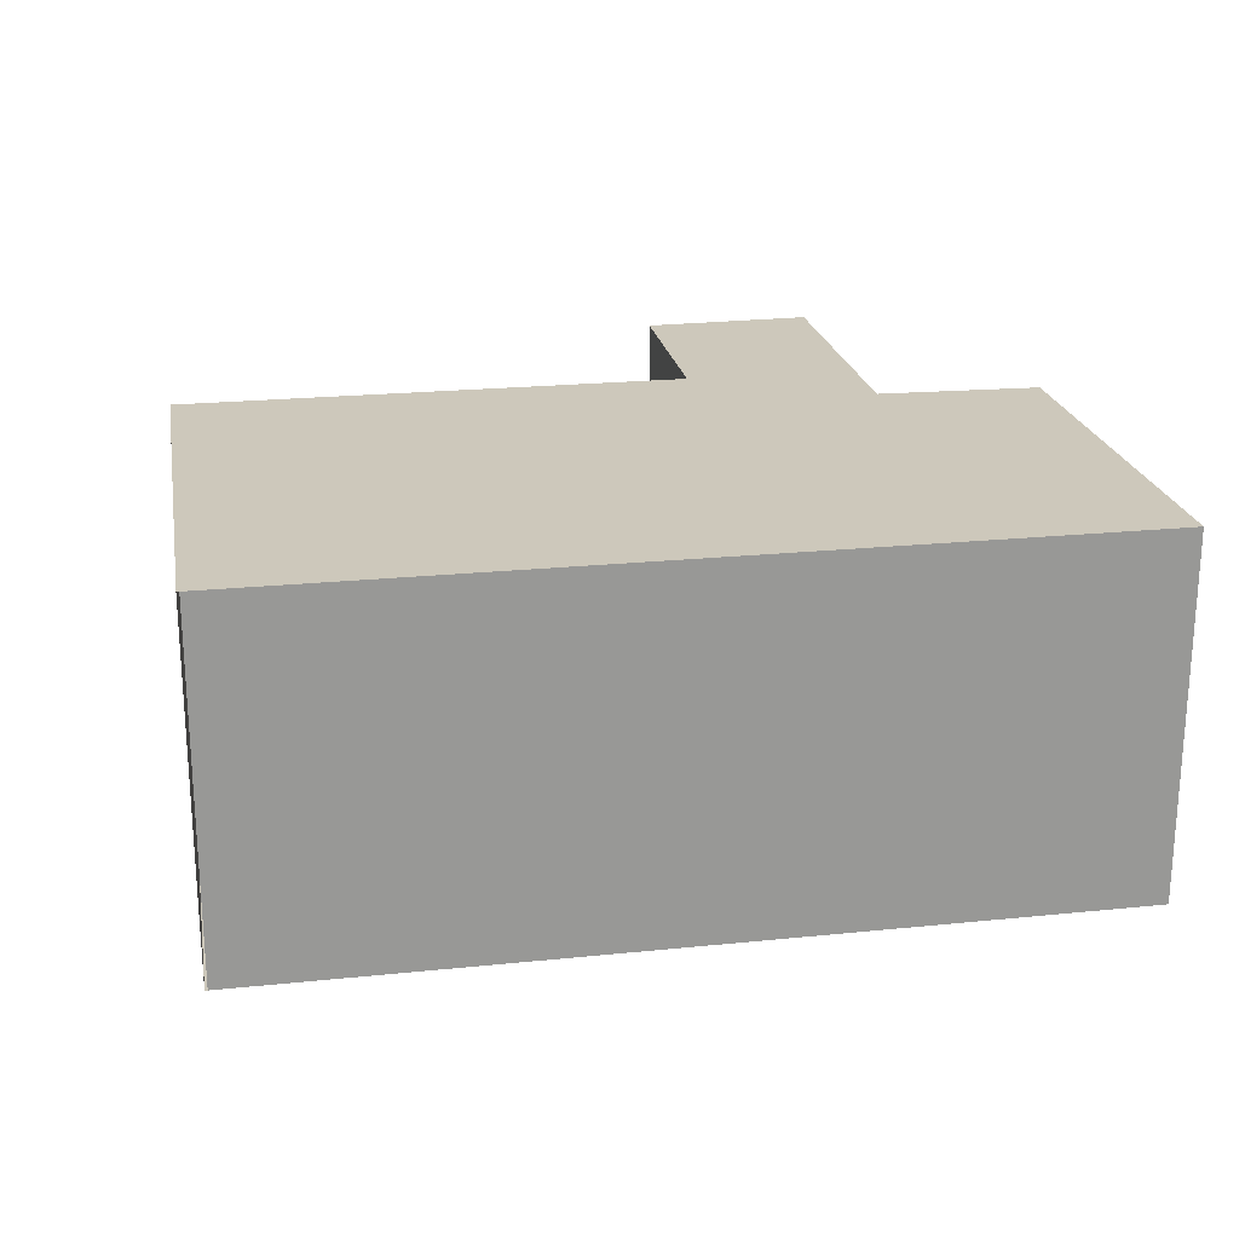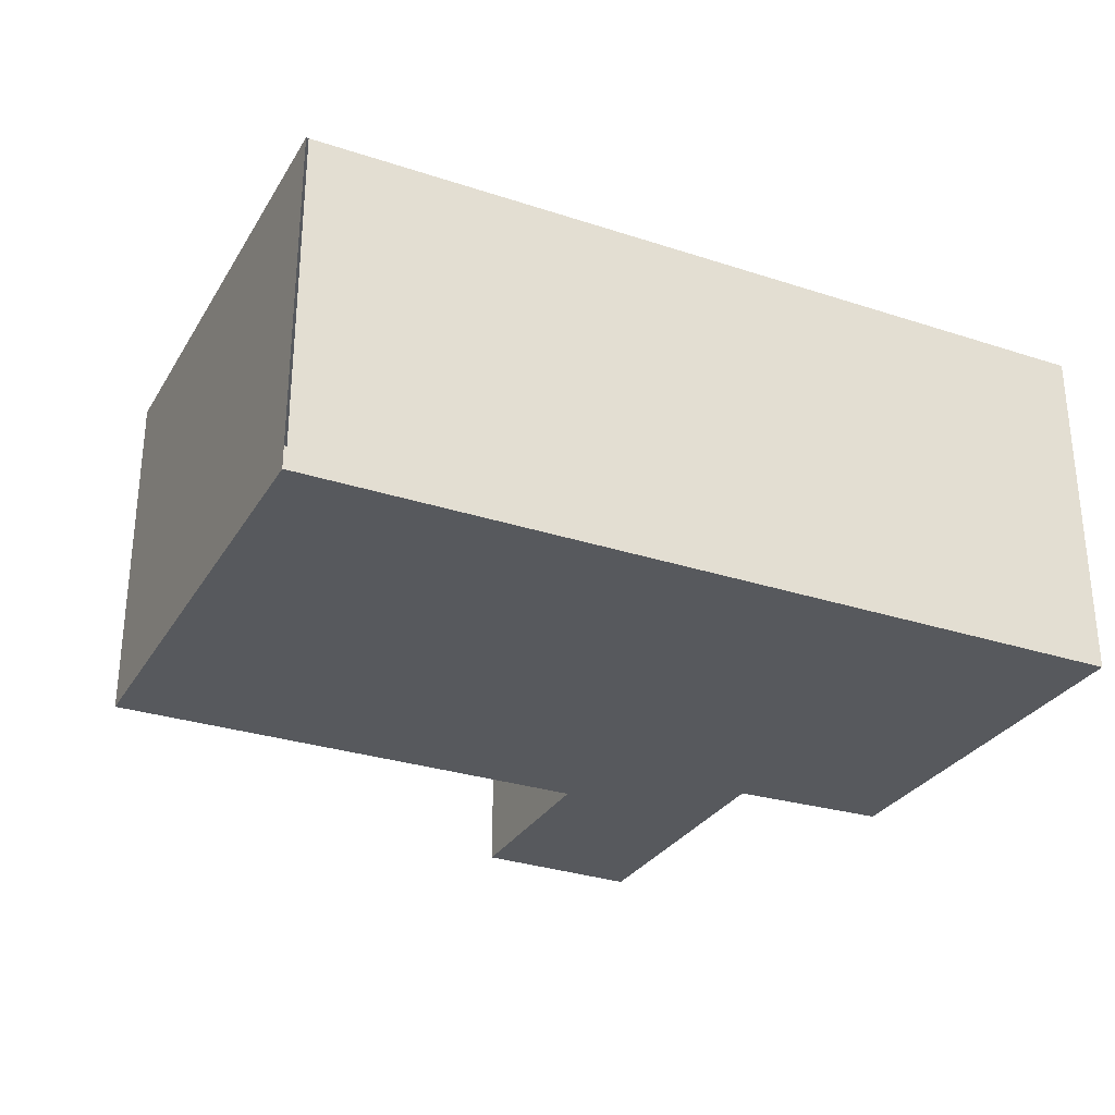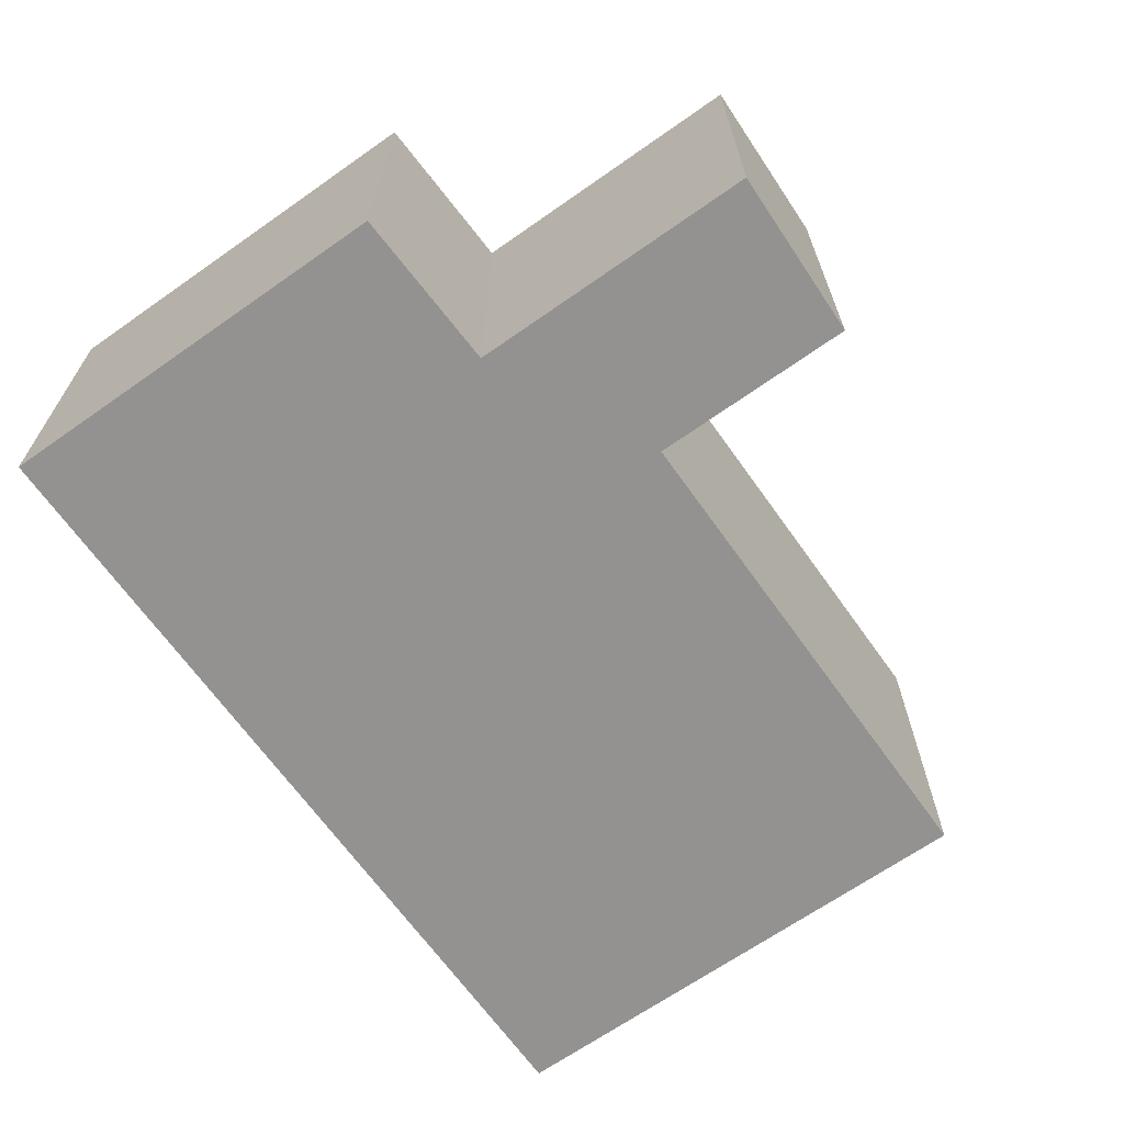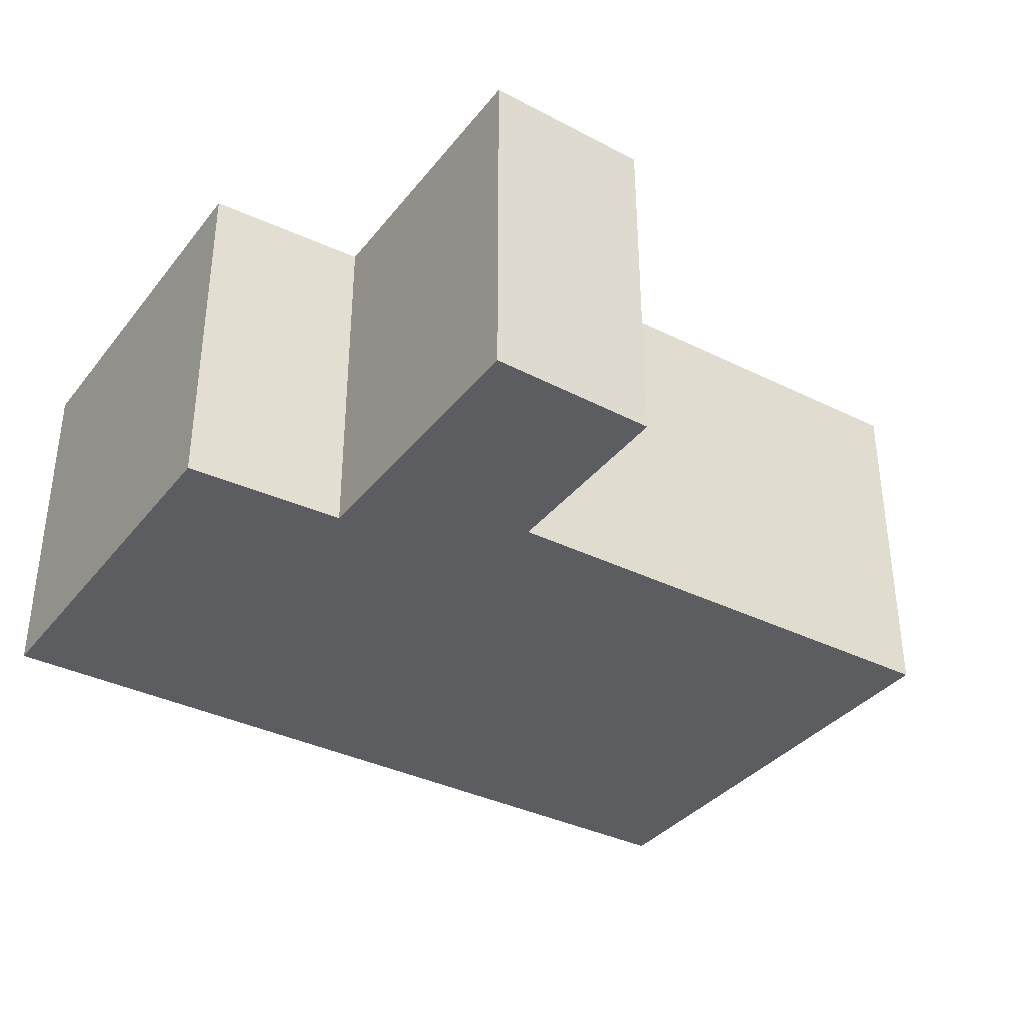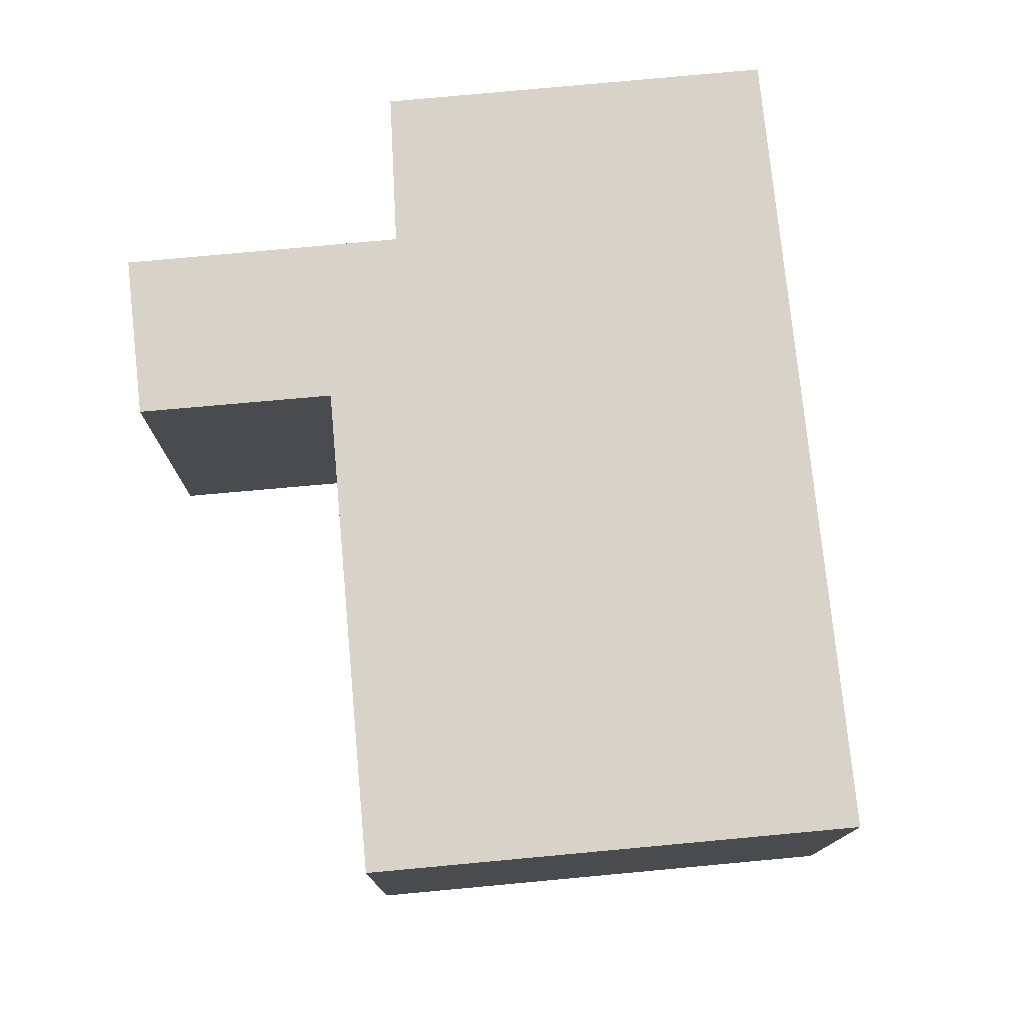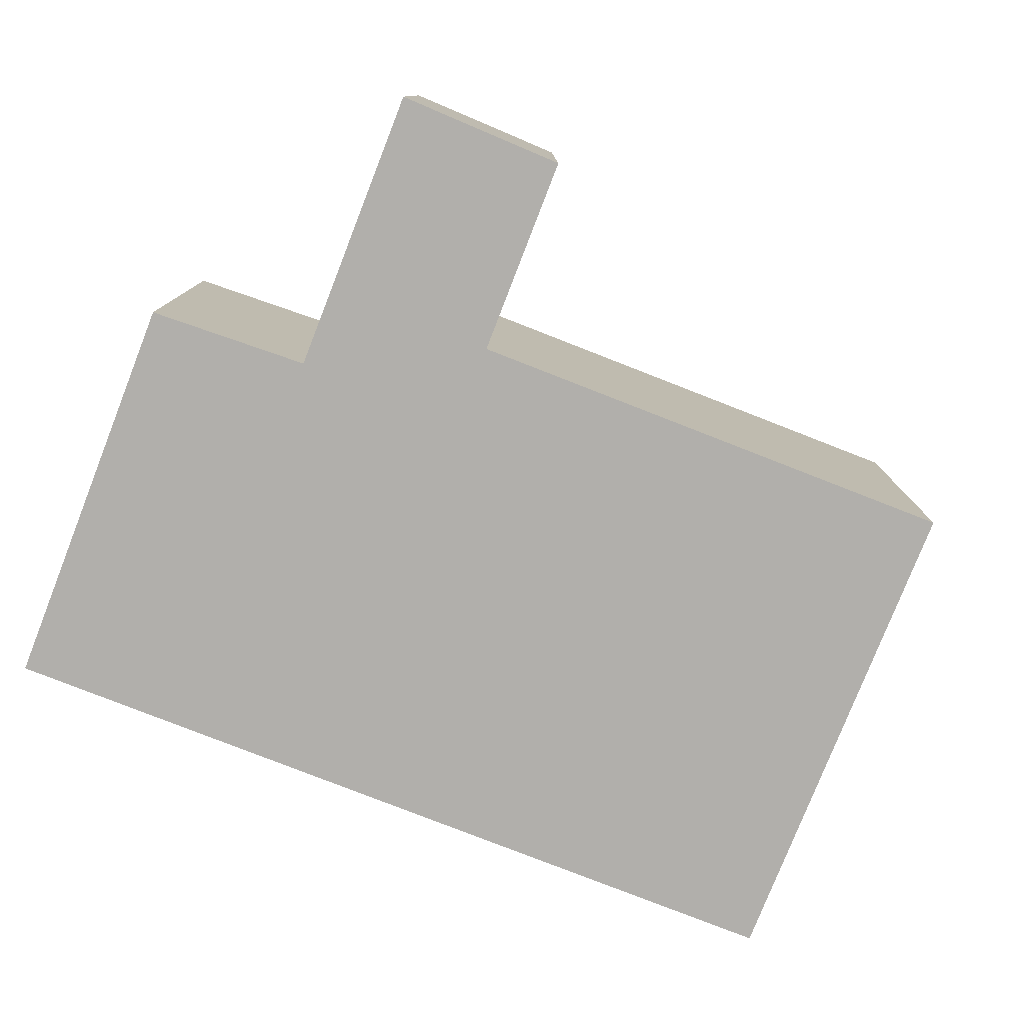
<metadata>
{"format":"obj","ext":"obj","renderer":"f3d","projection":"perspective","resolution":1024,"background":"white","views":[{"elev":21.9,"azim":162.1,"up":"+Y"},{"elev":-29.6,"azim":146.6,"up":"+Y"},{"elev":-66.5,"azim":-62.5,"up":"+Y"},{"elev":-35.9,"azim":-40.9,"up":"+Y"},{"elev":75.8,"azim":76.9,"up":"+Y"},{"elev":-78.3,"azim":-29.2,"up":"+Y"}]}
</metadata>
<code>
v  0.845 2.468 2.215
v  2.224 2.468 0.939
v  1.12 2.468 0.2
v  2.027 2.468 2.345
v  0 2.468 1.511e-16
v  6.176 2.468 -2.051
v  0.382 2.468 -2.833
v  5.717 2.468 1.42
v  6.194 2.468 -2.049
v  2.027 -1.436e-16 2.345
v  2.224 -5.75e-17 0.939
v  5.717 -8.695e-17 1.42
v  6.194 1.255e-16 -2.049
v  0 0 0
v  1.12 -1.225e-17 0.2
v  0.845 -1.356e-16 2.215
v  6.176 1.256e-16 -2.051
v  0.382 1.735e-16 -2.833
g defaultobject
f 1 2 3
f 2 1 4
f 5 6 7
f 6 5 3
f 6 3 2
f 6 2 8
f 6 8 9
f 10 2 4
f 2 10 11
f 12 9 8
f 9 12 13
f 11 8 2
f 8 11 12
f 14 3 5
f 3 14 15
f 16 4 1
f 4 16 10
f 17 7 6
f 7 17 18
f 18 5 7
f 5 18 14
f 15 1 3
f 1 15 16
f 16 11 10
f 11 13 12
f 13 11 17
f 17 11 18
f 18 11 15
f 15 11 16
f 18 15 14

</code>
